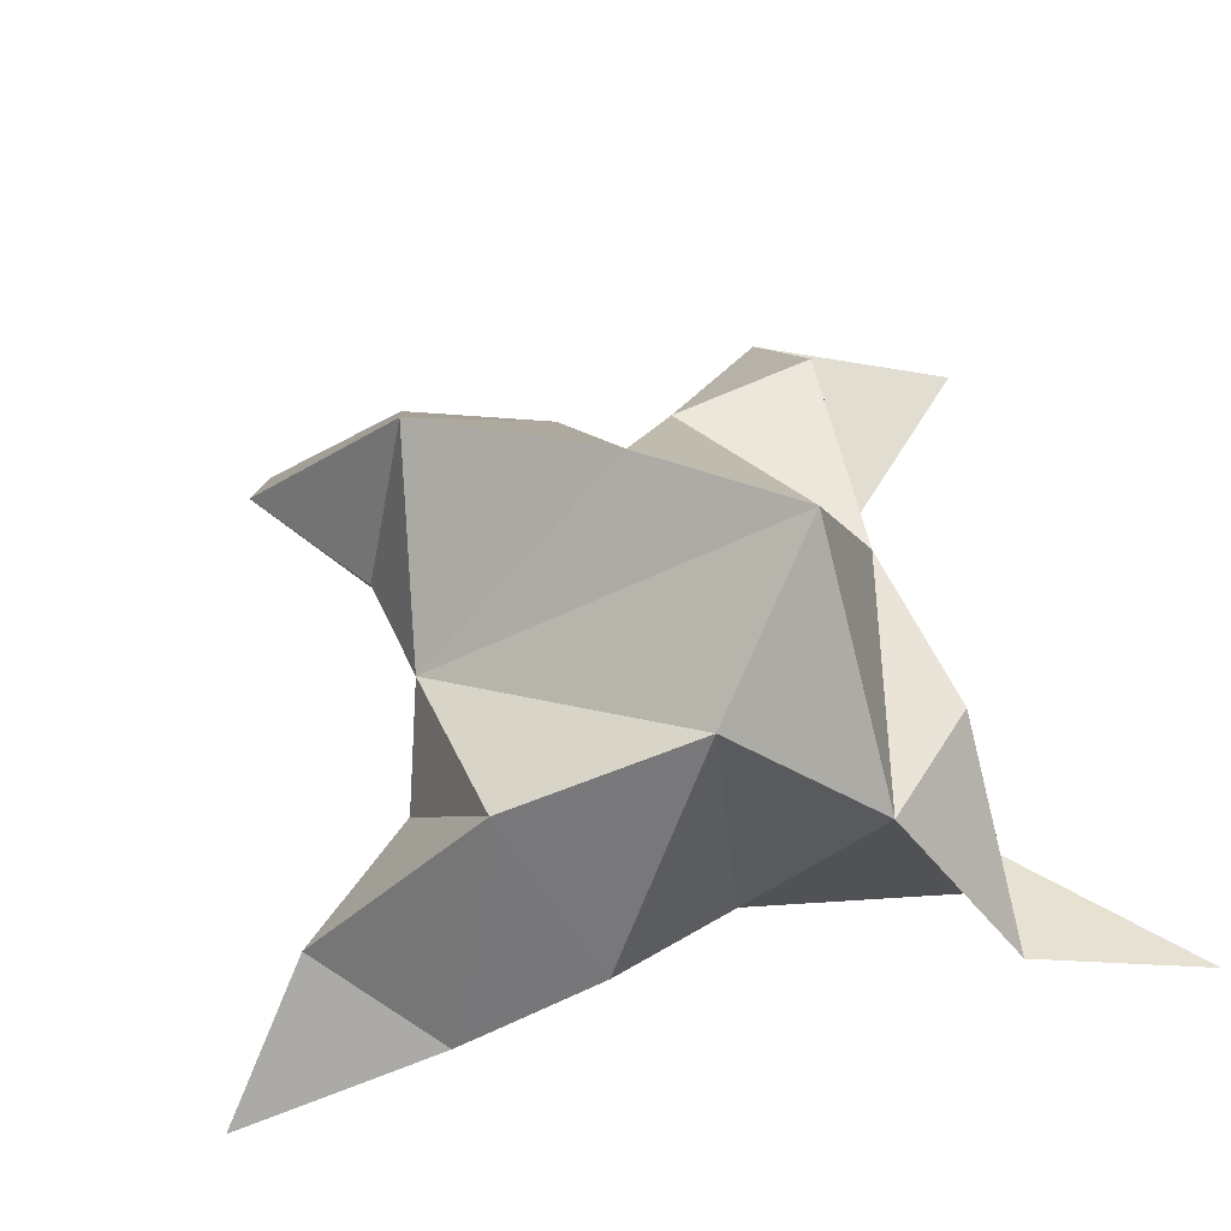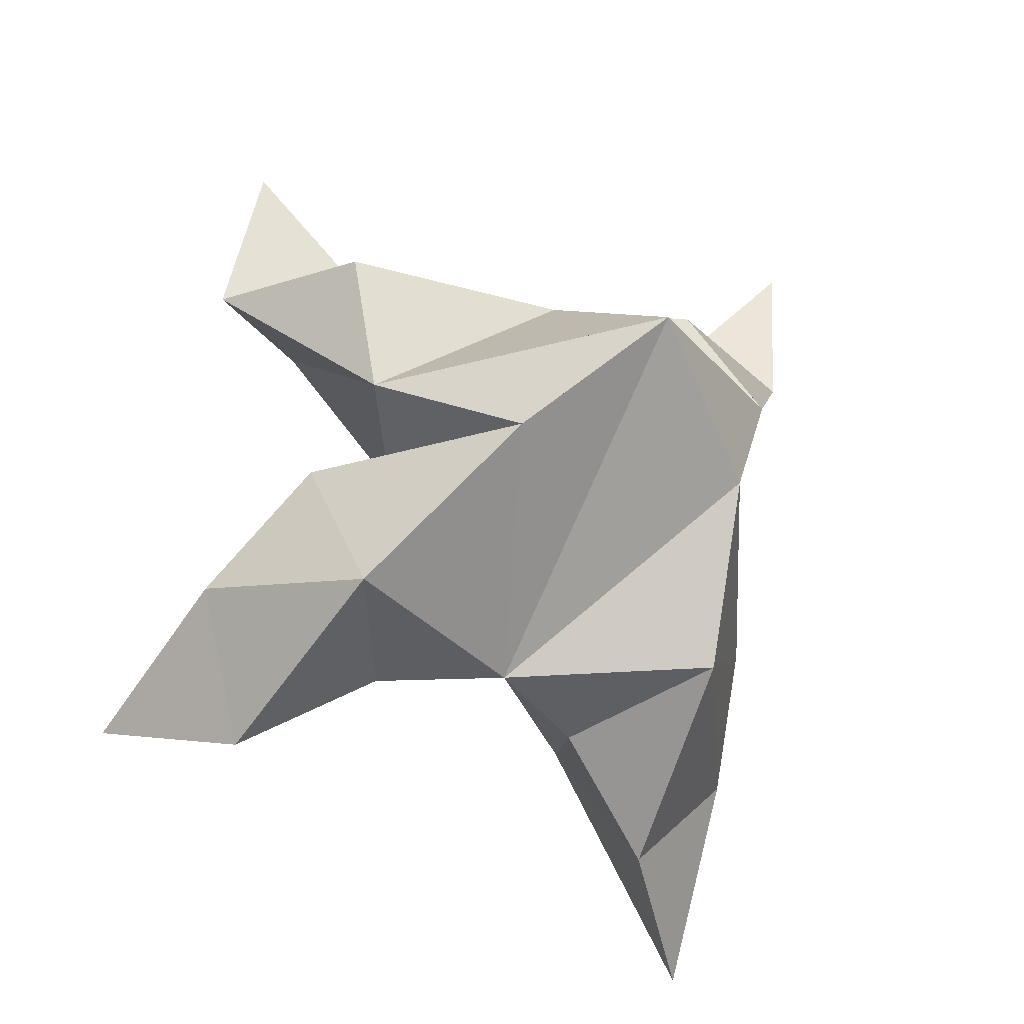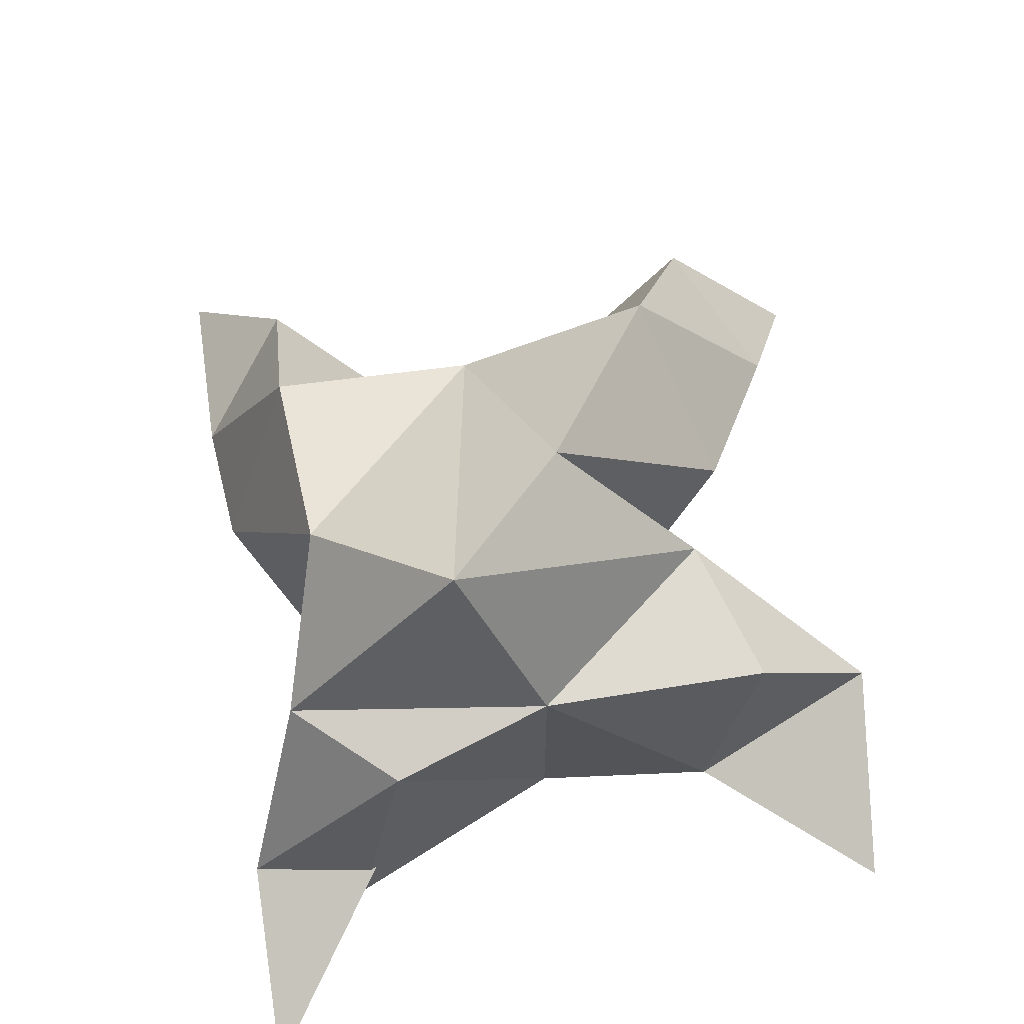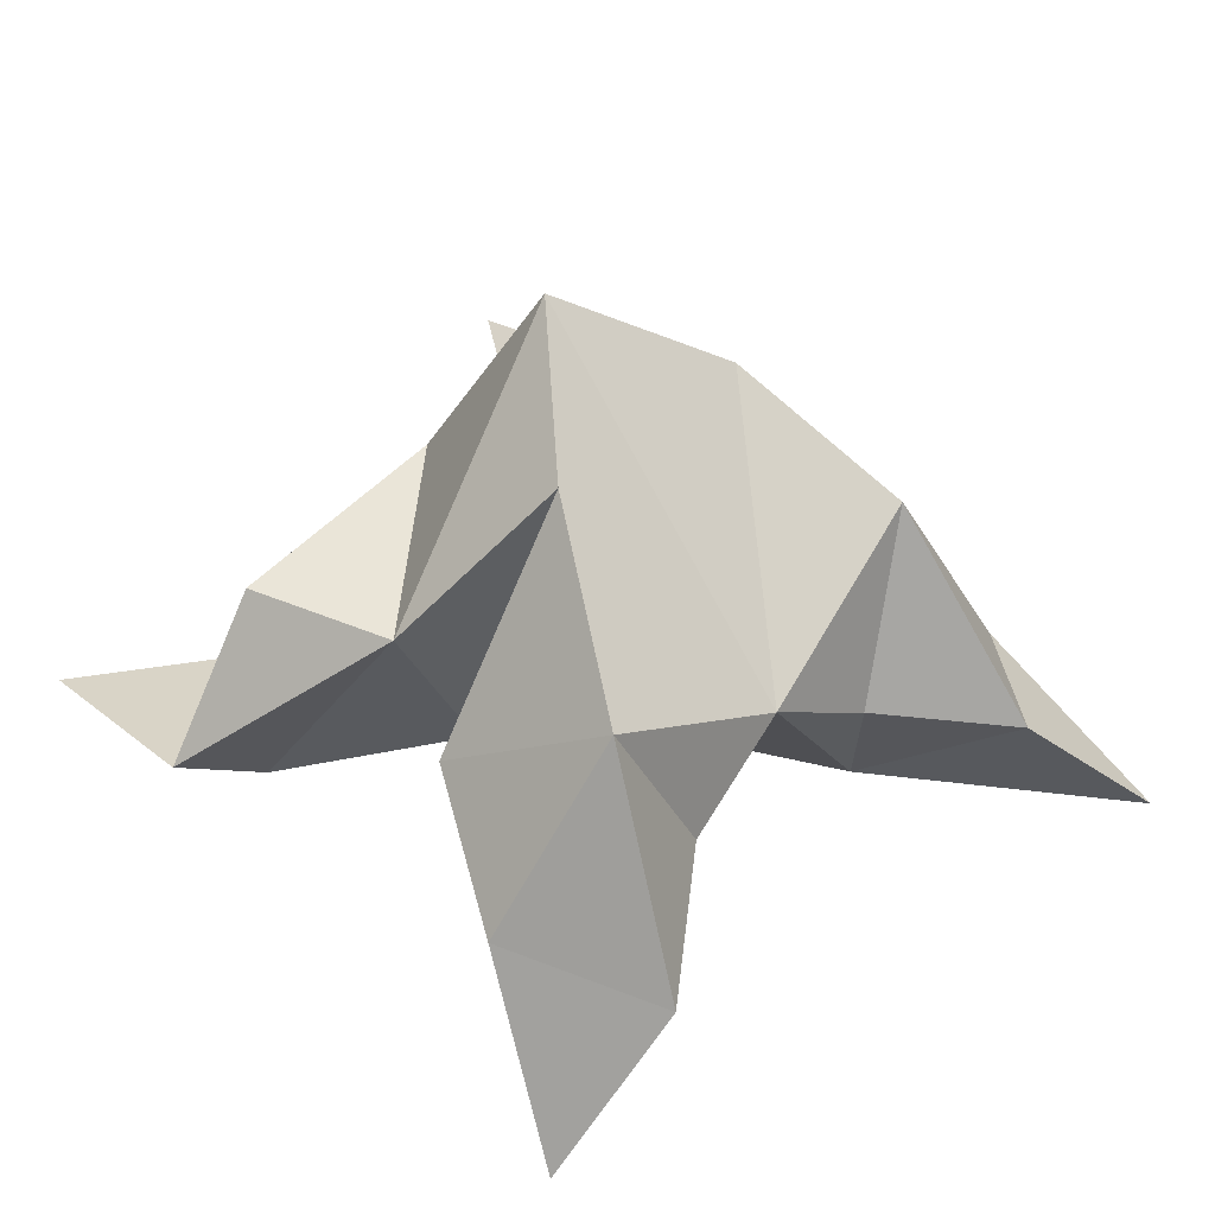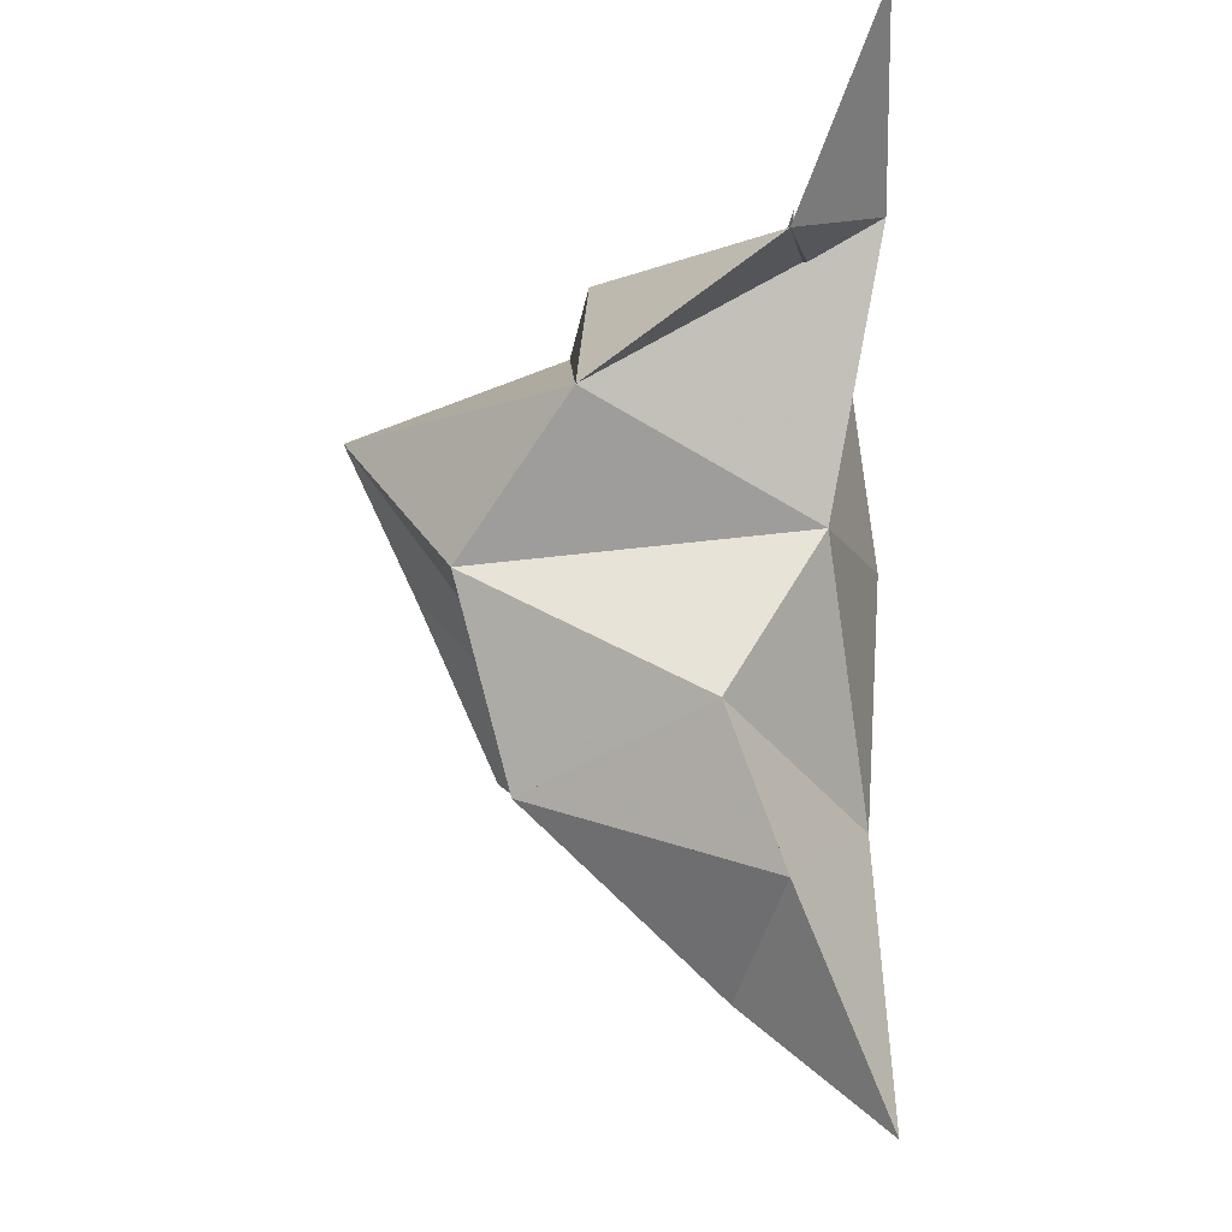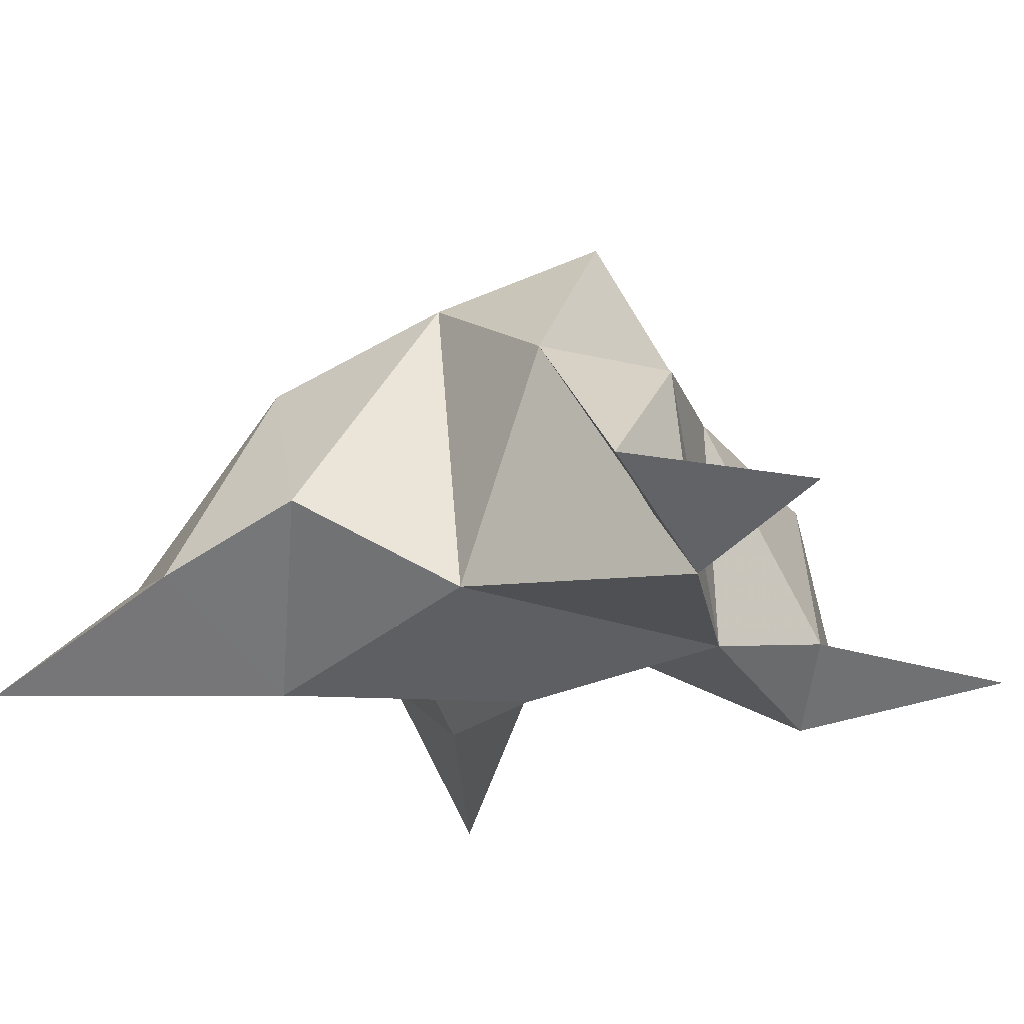
<metadata>
{"format":"obj","ext":"obj","renderer":"f3d","projection":"perspective","resolution":1024,"background":"white","views":[{"elev":56.2,"azim":-110.2,"up":"+Y"},{"elev":-20.7,"azim":165.2,"up":"+Z"},{"elev":68.2,"azim":-18.2,"up":"+Y"},{"elev":51.8,"azim":124.6,"up":"+Y"},{"elev":-9.0,"azim":-87.3,"up":"+Z"},{"elev":-26.0,"azim":-67.8,"up":"+Y"}]}
</metadata>
<code>
v -0.1435 0.1258 0.6713
v -0.1463 0.1531 0.702
v -0.1618 0.1217 0.671
v -0.1733 0.147 0.7035
v -0.1544 0.1489 0.7203
v -0.1466 0.1401 0.6467
v -0.1537 0.1 0.6851
v -0.1662 0.1835 0.7042
v -0.1547 0.1047 0.7216
v -0.101 0.1118 0.7612
v -0.1186 0.1491 0.7001
v -0.07512 0.1049 0.6402
v -0.1099 0.1043 0.7236
v -0.1408 0.175 0.6839
v -0.1146 0.1636 0.6558
v -0.1232 0.1336 0.6461
v -0.0975 0.1308 0.6327
v -0.09029 0.1331 0.6618
v -0.1081 0.142 0.6838
v -0.1179 0.1104 0.6549
v -0.1282 0.1184 0.6926
v -0.1145 0.1477 0.7264
v -0.09184 0.125 0.7261
v -0.1258 0.1146 0.7325
v -0.2202 0.1 0.758
v -0.1988 0.1452 0.7055
v -0.1923 0.1 0.5981
v -0.1951 0.1 0.7308
v -0.1862 0.1643 0.681
v -0.183 0.1554 0.647
v -0.163 0.127 0.6395
v -0.1779 0.1234 0.6171
v -0.1976 0.1149 0.6344
v -0.1992 0.1244 0.6597
v -0.1672 0.1026 0.6428
v -0.1869 0.1087 0.6862
v -0.1839 0.1441 0.724
v -0.2136 0.1143 0.7239
v -0.1865 0.1102 0.724
f 1 2 4
f 1 2 7
f 1 2 8
f 1 2 14
f 1 2 21
f 1 2 29
f 1 3 4
f 1 3 6
f 1 3 7
f 1 3 29
f 1 4 7
f 1 4 8
f 1 4 29
f 1 6 7
f 1 6 8
f 1 6 14
f 1 6 15
f 1 6 20
f 1 6 29
f 1 7 20
f 1 7 21
f 1 8 14
f 1 8 29
f 1 14 15
f 1 14 19
f 1 14 21
f 1 15 19
f 1 15 20
f 1 19 20
f 1 19 21
f 1 20 21
f 2 4 5
f 2 4 7
f 2 4 8
f 2 4 9
f 2 4 29
f 2 5 8
f 2 5 9
f 2 5 11
f 2 7 9
f 2 7 21
f 2 8 11
f 2 8 14
f 2 8 29
f 2 9 11
f 2 9 21
f 2 11 14
f 2 11 21
f 2 14 21
f 3 4 7
f 3 4 29
f 3 4 36
f 3 6 7
f 3 6 29
f 3 6 30
f 3 6 35
f 3 7 35
f 3 7 36
f 3 29 30
f 3 29 34
f 3 29 36
f 3 30 34
f 3 30 35
f 3 34 35
f 3 34 36
f 3 35 36
f 4 5 8
f 4 5 9
f 4 5 26
f 4 7 9
f 4 7 36
f 4 8 26
f 4 8 29
f 4 9 26
f 4 9 36
f 4 26 29
f 4 26 36
f 4 29 36
f 5 8 11
f 5 8 26
f 5 9 11
f 5 9 22
f 5 9 24
f 5 9 26
f 5 9 37
f 5 9 39
f 5 11 22
f 5 22 24
f 5 26 37
f 5 37 39
f 6 7 20
f 6 7 35
f 6 8 14
f 6 8 29
f 6 14 15
f 6 15 16
f 6 15 20
f 6 16 20
f 6 29 30
f 6 30 31
f 6 30 35
f 6 31 35
f 7 9 21
f 7 9 36
f 7 20 21
f 7 35 36
f 8 11 14
f 8 26 29
f 9 11 13
f 9 11 21
f 9 11 22
f 9 13 21
f 9 13 22
f 9 13 24
f 9 22 24
f 9 26 28
f 9 26 36
f 9 26 37
f 9 28 36
f 9 28 37
f 9 28 39
f 9 37 39
f 10 13 23
f 10 13 24
f 10 23 24
f 11 13 21
f 11 13 22
f 11 13 23
f 11 14 21
f 11 22 23
f 12 17 18
f 12 17 20
f 12 18 20
f 13 22 23
f 13 22 24
f 13 23 24
f 14 15 19
f 14 19 21
f 15 16 17
f 15 16 18
f 15 16 19
f 15 16 20
f 15 17 18
f 15 17 20
f 15 18 19
f 15 18 20
f 15 19 20
f 16 17 18
f 16 17 20
f 16 18 19
f 16 18 20
f 16 19 20
f 17 18 20
f 18 19 20
f 19 20 21
f 22 23 24
f 25 28 38
f 25 28 39
f 25 38 39
f 26 28 36
f 26 28 37
f 26 28 38
f 26 29 36
f 26 37 38
f 27 32 33
f 27 32 35
f 27 33 35
f 28 37 38
f 28 37 39
f 28 38 39
f 29 30 34
f 29 34 36
f 30 31 32
f 30 31 33
f 30 31 34
f 30 31 35
f 30 32 33
f 30 32 35
f 30 33 34
f 30 33 35
f 30 34 35
f 31 32 33
f 31 32 35
f 31 33 34
f 31 33 35
f 31 34 35
f 32 33 35
f 33 34 35
f 34 35 36
f 37 38 39

</code>
